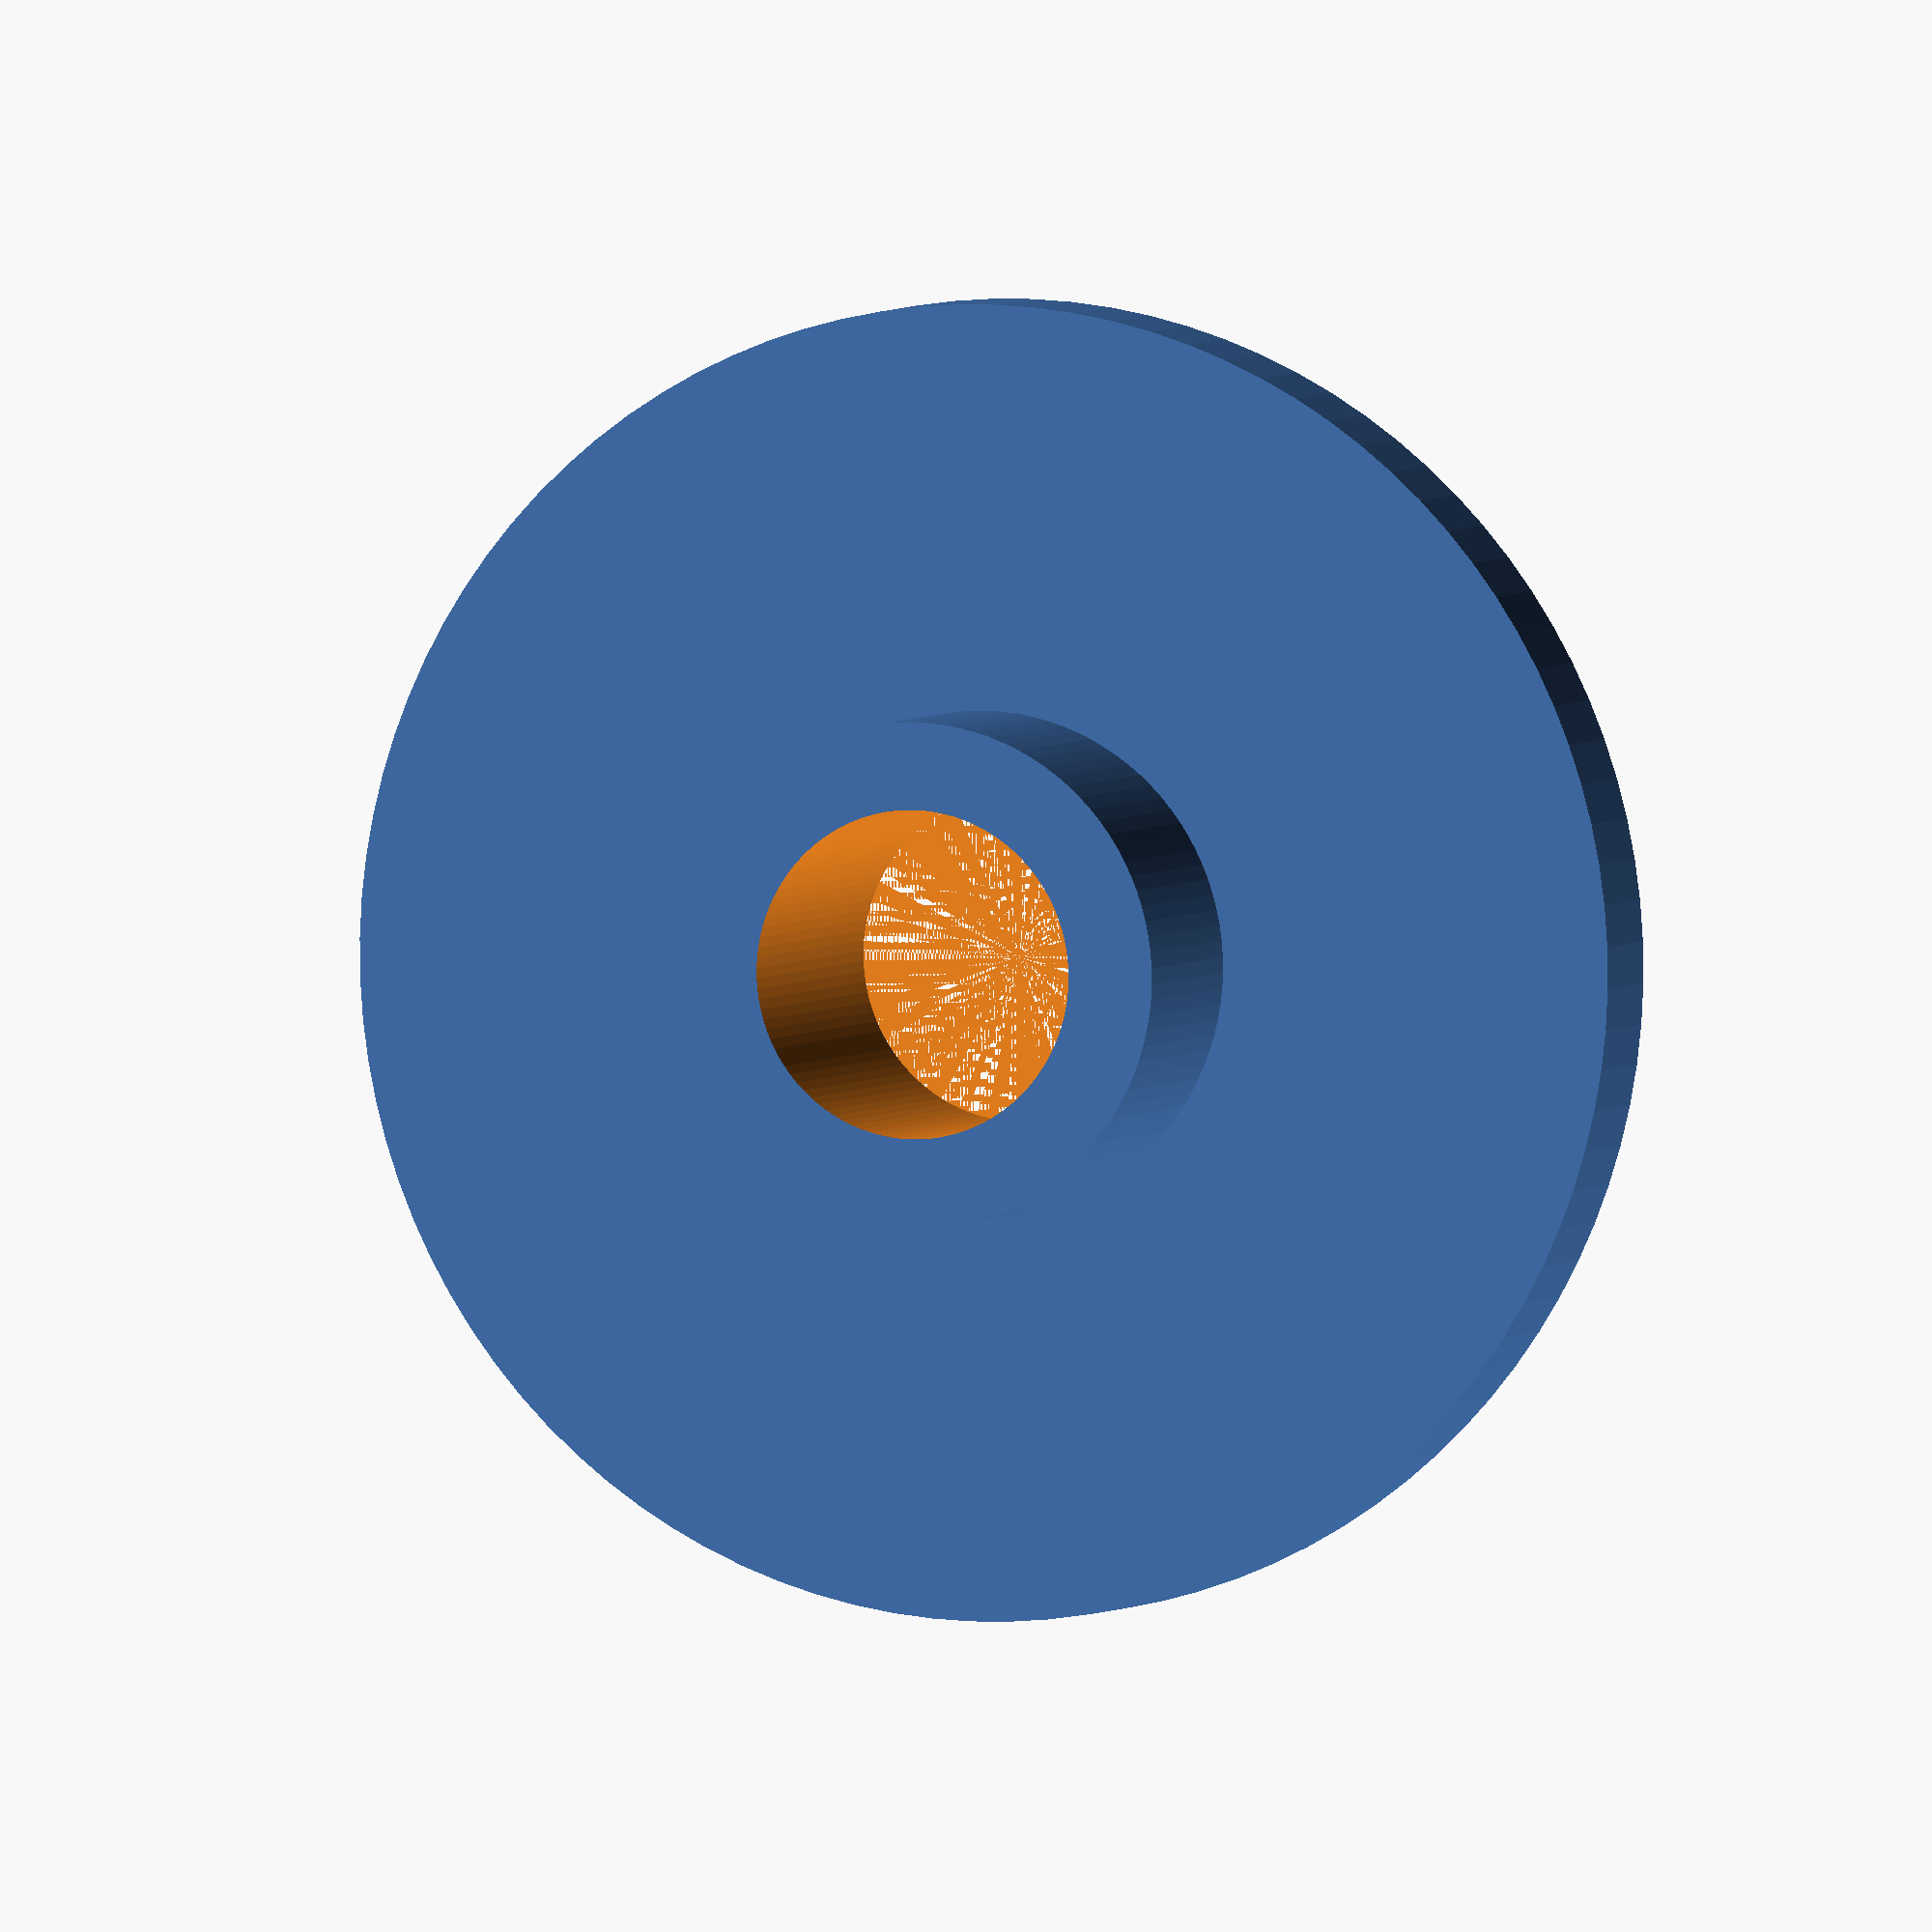
<openscad>
$fn=100;

difference() {
	union() {
		cylinder(d=12,h=1);
		cylinder(d=4.6,h=3);
	}
	cylinder(d=3,h=8);
}

</openscad>
<views>
elev=176.8 azim=80.4 roll=161.1 proj=o view=solid
</views>
